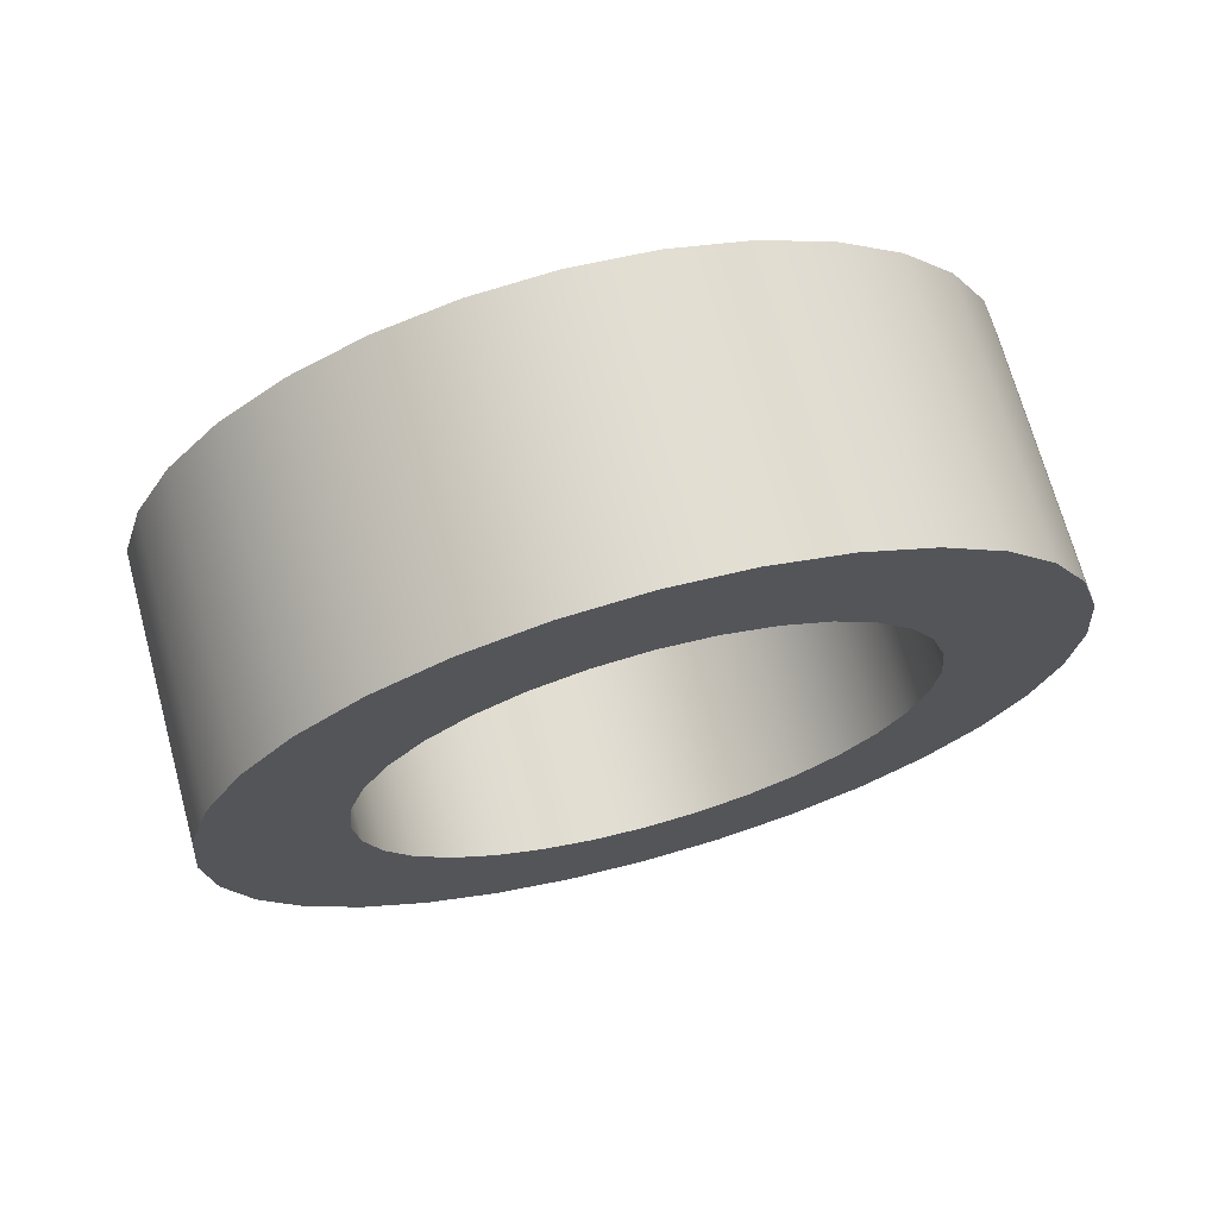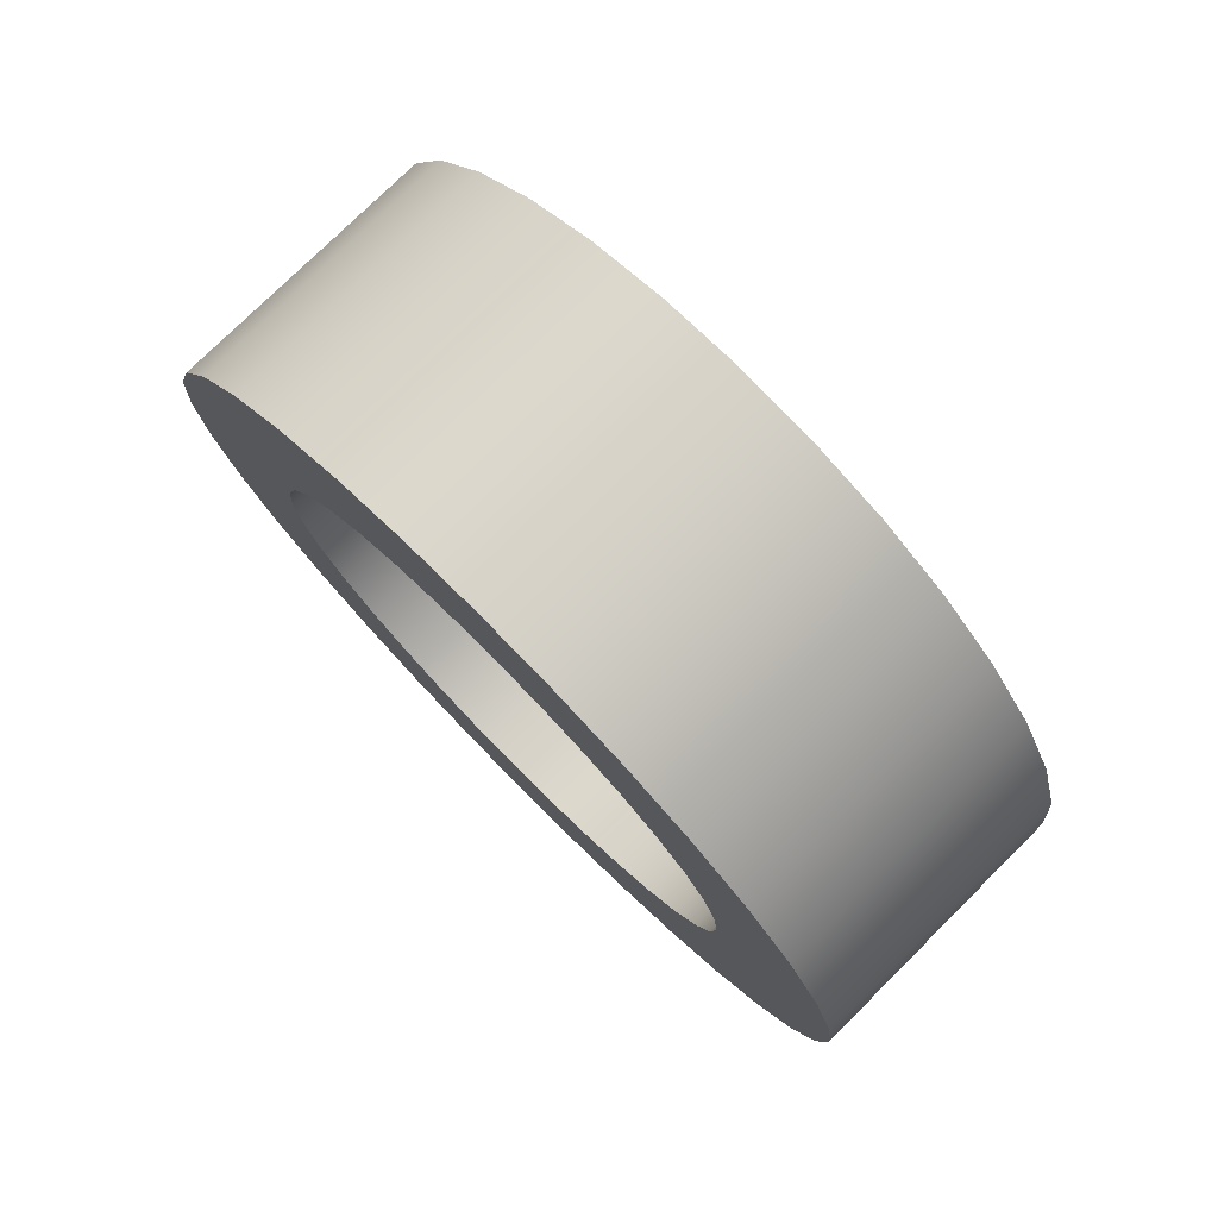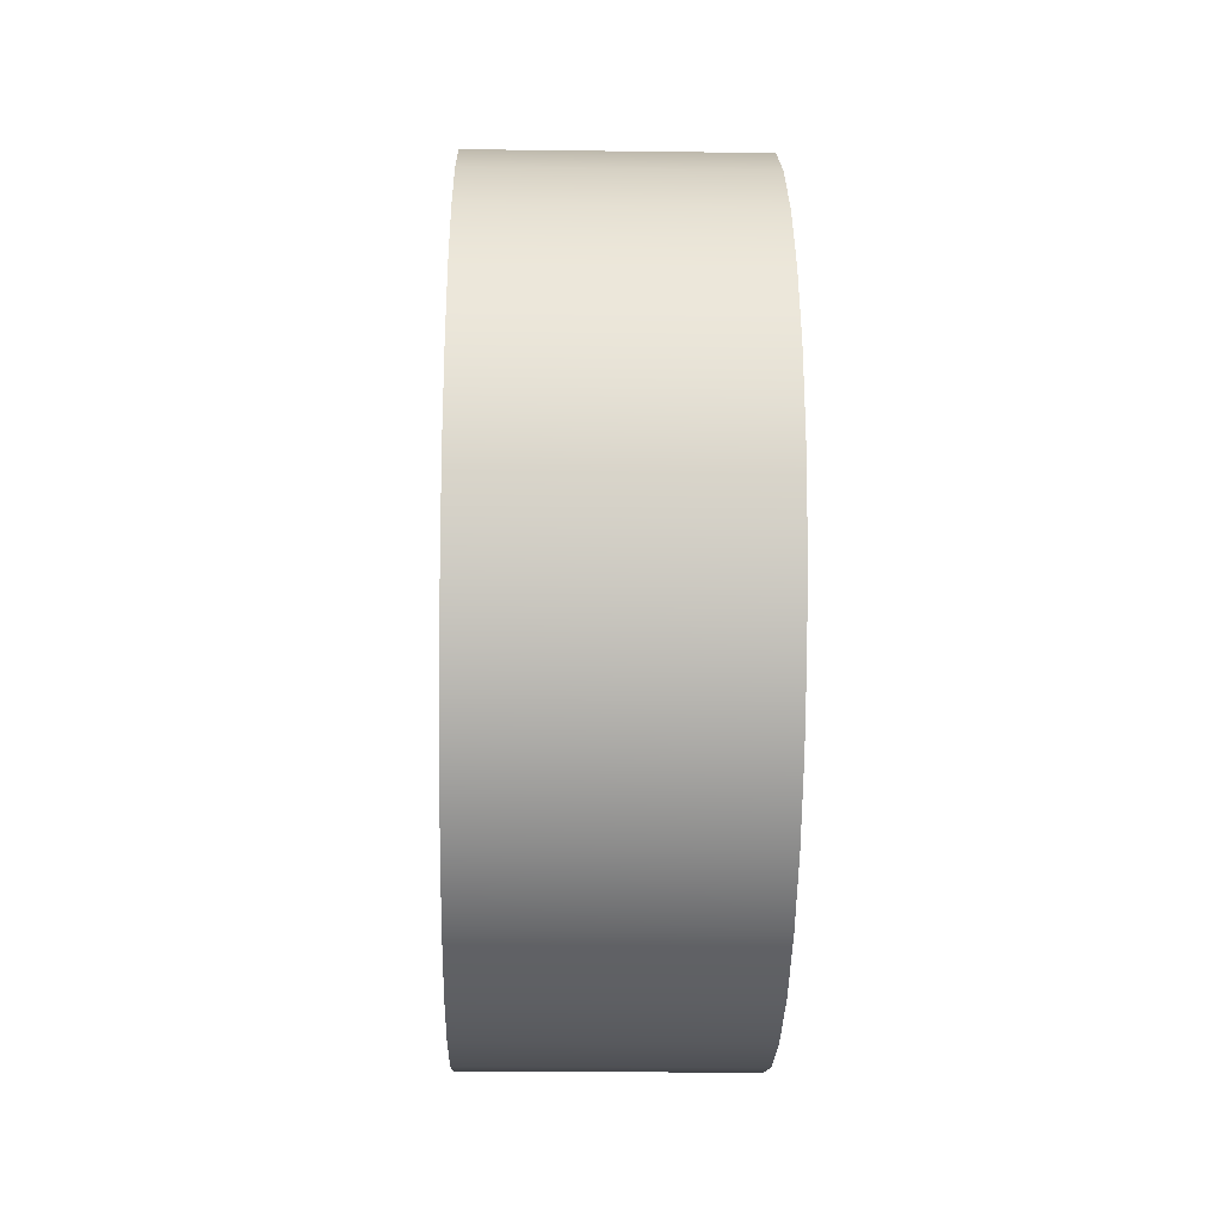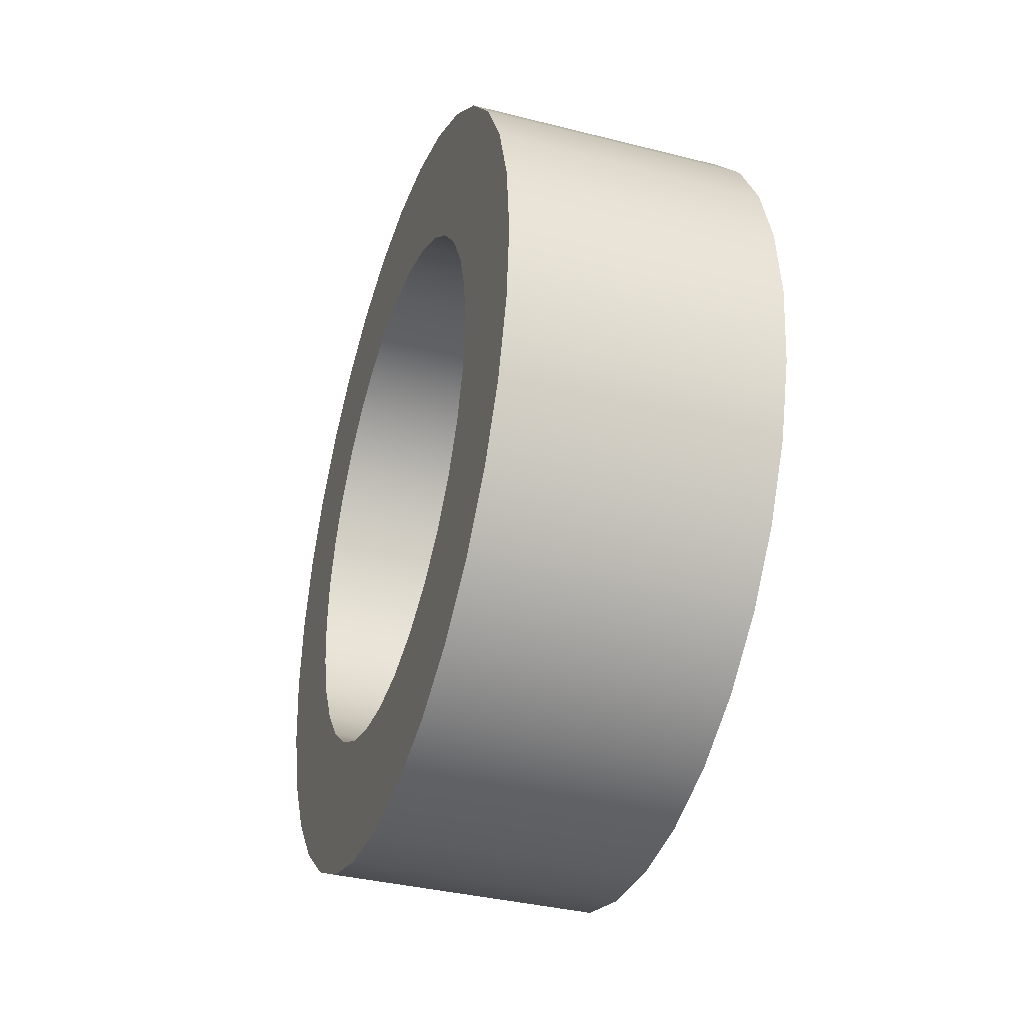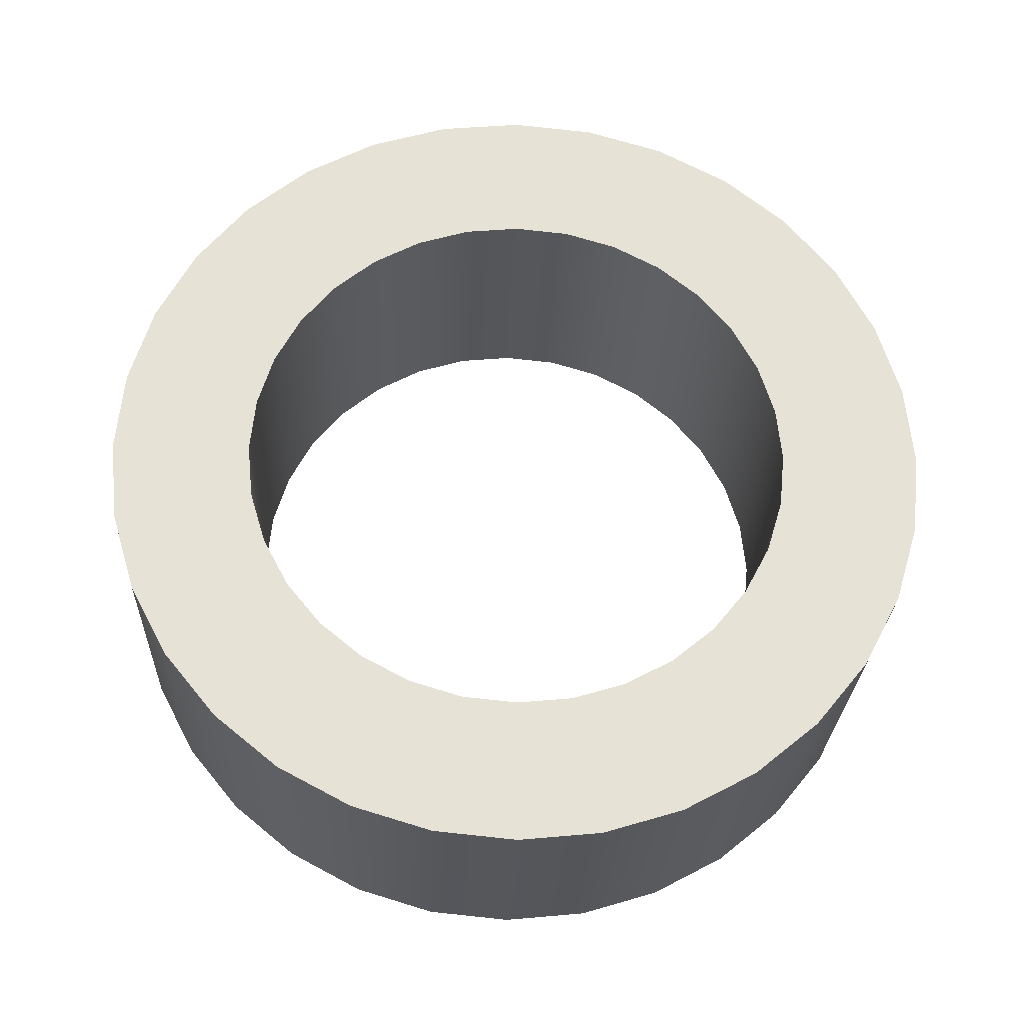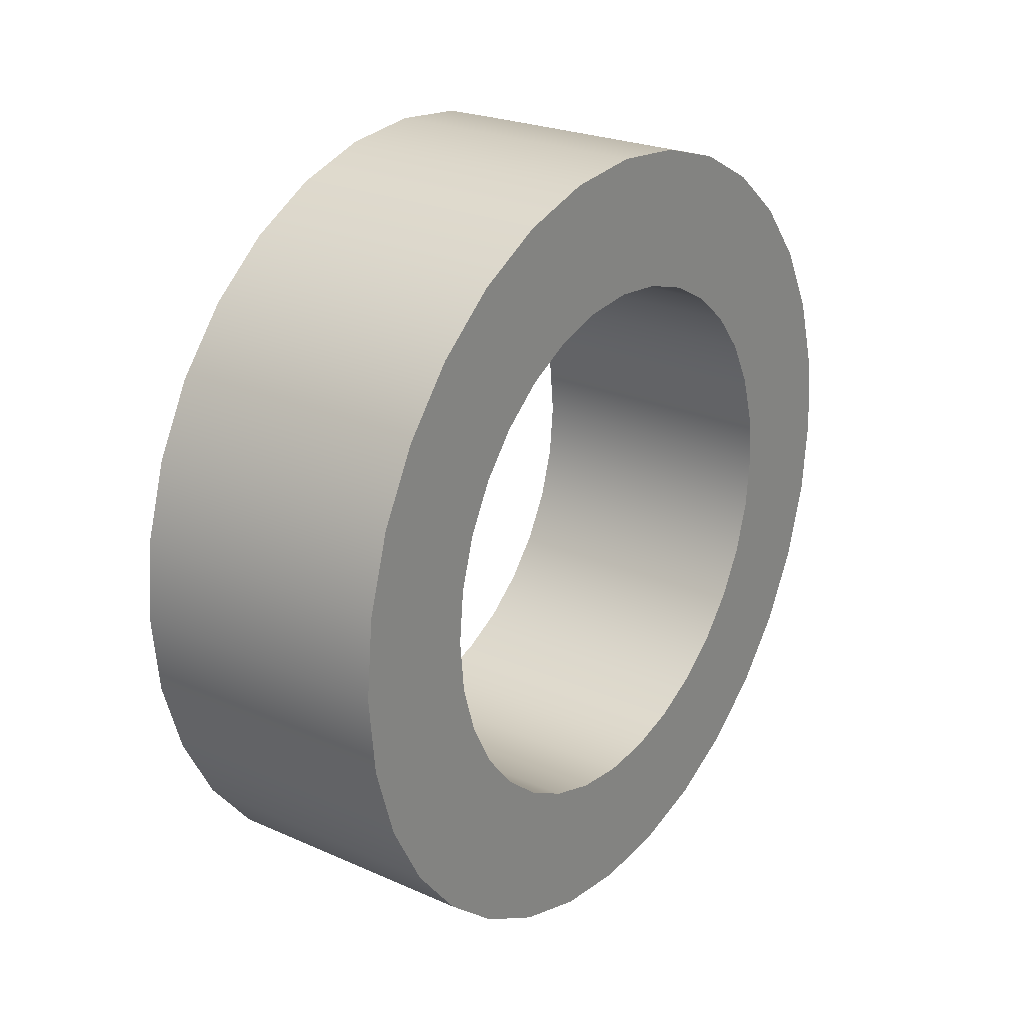
<metadata>
{"format":"obj","ext":"obj","renderer":"f3d","projection":"perspective","resolution":1024,"background":"white","views":[{"elev":70.3,"azim":-105.3,"up":"+Z"},{"elev":77.2,"azim":135.3,"up":"+Y"},{"elev":-18.8,"azim":178.6,"up":"+Z"},{"elev":-37.0,"azim":-18.1,"up":"+Y"},{"elev":-26.4,"azim":87.8,"up":"+Y"},{"elev":24.4,"azim":35.9,"up":"+Z"}]}
</metadata>
<code>
o Tire
v -0.1 0 -0.1995
v 0.1 -0 -0.1995
v -0.1 -0.03892 -0.1957
v 0.1 -0.03892 -0.1957
v -0.1 -0.07635 -0.1843
v 0.1 -0.07635 -0.1843
v -0.1 -0.1108 -0.1659
v 0.1 -0.1108 -0.1659
v -0.1 -0.1411 -0.1411
v 0.1 -0.1411 -0.1411
v -0.1 -0.1659 -0.1108
v 0.1 -0.1659 -0.1108
v -0.1 -0.1843 -0.07635
v 0.1 -0.1843 -0.07635
v -0.1 -0.1957 -0.03892
v 0.1 -0.1957 -0.03892
v -0.1 -0.1995 0
v 0.1 -0.1995 0
v -0.1 -0.1957 0.03892
v 0.1 -0.1957 0.03892
v -0.1 -0.1843 0.07635
v 0.1 -0.1843 0.07635
v -0.1 -0.1659 0.1108
v 0.1 -0.1659 0.1108
v -0.1 -0.1411 0.1411
v 0.1 -0.1411 0.1411
v -0.1 -0.1108 0.1659
v 0.1 -0.1108 0.1659
v -0.1 -0.07635 0.1843
v 0.1 -0.07635 0.1843
v -0.1 -0.03892 0.1957
v 0.1 -0.03892 0.1957
v -0.1 0 0.1995
v 0.1 -0 0.1995
v -0.1 0.03892 0.1957
v 0.1 0.03892 0.1957
v -0.1 0.07635 0.1843
v 0.1 0.07635 0.1843
v -0.1 0.1108 0.1659
v 0.1 0.1108 0.1659
v -0.1 0.1411 0.1411
v 0.1 0.1411 0.1411
v -0.1 0.1659 0.1108
v 0.1 0.1659 0.1108
v -0.1 0.1843 0.07635
v 0.1 0.1843 0.07635
v -0.1 0.1957 0.03892
v 0.1 0.1957 0.03892
v -0.1 0.1995 0
v 0.1 0.1995 0
v -0.1 0.1957 -0.03892
v 0.1 0.1957 -0.03892
v -0.1 0.1843 -0.07635
v 0.1 0.1843 -0.07635
v -0.1 0.1659 -0.1108
v 0.1 0.1659 -0.1108
v -0.1 0.1411 -0.1411
v 0.1 0.1411 -0.1411
v -0.1 0.1108 -0.1659
v 0.1 0.1108 -0.1659
v -0.1 0.07635 -0.1843
v 0.1 0.07635 -0.1843
v -0.1 0.03892 -0.1957
v 0.1 0.03892 -0.1957
v -0.1 0 -0.3
v -0.1 -0.05853 -0.2942
v 0.1 -0.05853 -0.2942
v 0.1 -0 -0.3
v -0.1 -0.1148 -0.2772
v 0.1 -0.1148 -0.2772
v -0.1 -0.1667 -0.2494
v 0.1 -0.1667 -0.2494
v -0.1 -0.2121 -0.2121
v 0.1 -0.2121 -0.2121
v -0.1 -0.2494 -0.1667
v 0.1 -0.2494 -0.1667
v -0.1 -0.2772 -0.1148
v 0.1 -0.2772 -0.1148
v -0.1 -0.2942 -0.05853
v 0.1 -0.2942 -0.05853
v -0.1 -0.3 0
v 0.1 -0.3 0
v -0.1 -0.2942 0.05853
v 0.1 -0.2942 0.05853
v -0.1 -0.2772 0.1148
v 0.1 -0.2772 0.1148
v -0.1 -0.2494 0.1667
v 0.1 -0.2494 0.1667
v -0.1 -0.2121 0.2121
v 0.1 -0.2121 0.2121
v -0.1 -0.1667 0.2494
v 0.1 -0.1667 0.2494
v -0.1 -0.1148 0.2772
v 0.1 -0.1148 0.2772
v -0.1 -0.05853 0.2942
v 0.1 -0.05853 0.2942
v -0.1 0 0.3
v 0.1 -0 0.3
v -0.1 0.05853 0.2942
v 0.1 0.05853 0.2942
v -0.1 0.1148 0.2772
v 0.1 0.1148 0.2772
v -0.1 0.1667 0.2494
v 0.1 0.1667 0.2494
v -0.1 0.2121 0.2121
v 0.1 0.2121 0.2121
v -0.1 0.2494 0.1667
v 0.1 0.2494 0.1667
v -0.1 0.2772 0.1148
v 0.1 0.2772 0.1148
v -0.1 0.2942 0.05853
v 0.1 0.2942 0.05853
v -0.1 0.3 0
v 0.1 0.3 0
v -0.1 0.2942 -0.05853
v 0.1 0.2942 -0.05853
v -0.1 0.2772 -0.1148
v 0.1 0.2772 -0.1148
v -0.1 0.2494 -0.1667
v 0.1 0.2494 -0.1667
v -0.1 0.2121 -0.2121
v 0.1 0.2121 -0.2121
v -0.1 0.1667 -0.2494
v 0.1 0.1667 -0.2494
v -0.1 0.1148 -0.2772
v 0.1 0.1148 -0.2772
v -0.1 0.05853 -0.2942
v 0.1 0.05853 -0.2942
f 65 68 67 66
f 66 67 70 69
f 69 70 72 71
f 71 72 74 73
f 73 74 76 75
f 75 76 78 77
f 77 78 80 79
f 79 80 82 81
f 81 82 84 83
f 83 84 86 85
f 85 86 88 87
f 87 88 90 89
f 89 90 92 91
f 91 92 94 93
f 93 94 96 95
f 95 96 98 97
f 97 98 100 99
f 99 100 102 101
f 101 102 104 103
f 103 104 106 105
f 105 106 108 107
f 107 108 110 109
f 109 110 112 111
f 111 112 114 113
f 113 114 116 115
f 115 116 118 117
f 117 118 120 119
f 119 120 122 121
f 121 122 124 123
f 123 124 126 125
f 64 62 61 63
f 125 126 128 127
f 127 128 68 65
f 2 64 63 1
f 3 1 65 66
f 2 4 67 68
f 5 3 66 69
f 4 6 70 67
f 7 5 69 71
f 6 8 72 70
f 9 7 71 73
f 8 10 74 72
f 11 9 73 75
f 10 12 76 74
f 13 11 75 77
f 12 14 78 76
f 15 13 77 79
f 14 16 80 78
f 17 15 79 81
f 16 18 82 80
f 19 17 81 83
f 18 20 84 82
f 21 19 83 85
f 20 22 86 84
f 23 21 85 87
f 22 24 88 86
f 25 23 87 89
f 24 26 90 88
f 27 25 89 91
f 26 28 92 90
f 29 27 91 93
f 28 30 94 92
f 31 29 93 95
f 30 32 96 94
f 33 31 95 97
f 32 34 98 96
f 35 33 97 99
f 34 36 100 98
f 37 35 99 101
f 36 38 102 100
f 39 37 101 103
f 38 40 104 102
f 41 39 103 105
f 40 42 106 104
f 43 41 105 107
f 42 44 108 106
f 45 43 107 109
f 44 46 110 108
f 47 45 109 111
f 46 48 112 110
f 49 47 111 113
f 48 50 114 112
f 51 49 113 115
f 50 52 116 114
f 53 51 115 117
f 52 54 118 116
f 55 53 117 119
f 54 56 120 118
f 57 55 119 121
f 56 58 122 120
f 59 57 121 123
f 58 60 124 122
f 61 59 123 125
f 60 62 126 124
f 63 61 125 127
f 62 64 128 126
f 1 63 127 65
f 64 2 68 128
f 62 60 59 61
f 60 58 57 59
f 58 56 55 57
f 56 54 53 55
f 54 52 51 53
f 52 50 49 51
f 50 48 47 49
f 48 46 45 47
f 46 44 43 45
f 44 42 41 43
f 42 40 39 41
f 40 38 37 39
f 38 36 35 37
f 36 34 33 35
f 34 32 31 33
f 32 30 29 31
f 30 28 27 29
f 28 26 25 27
f 26 24 23 25
f 24 22 21 23
f 22 20 19 21
f 20 18 17 19
f 18 16 15 17
f 16 14 13 15
f 14 12 11 13
f 12 10 9 11
f 10 8 7 9
f 8 6 5 7
f 6 4 3 5
f 4 2 1 3

</code>
